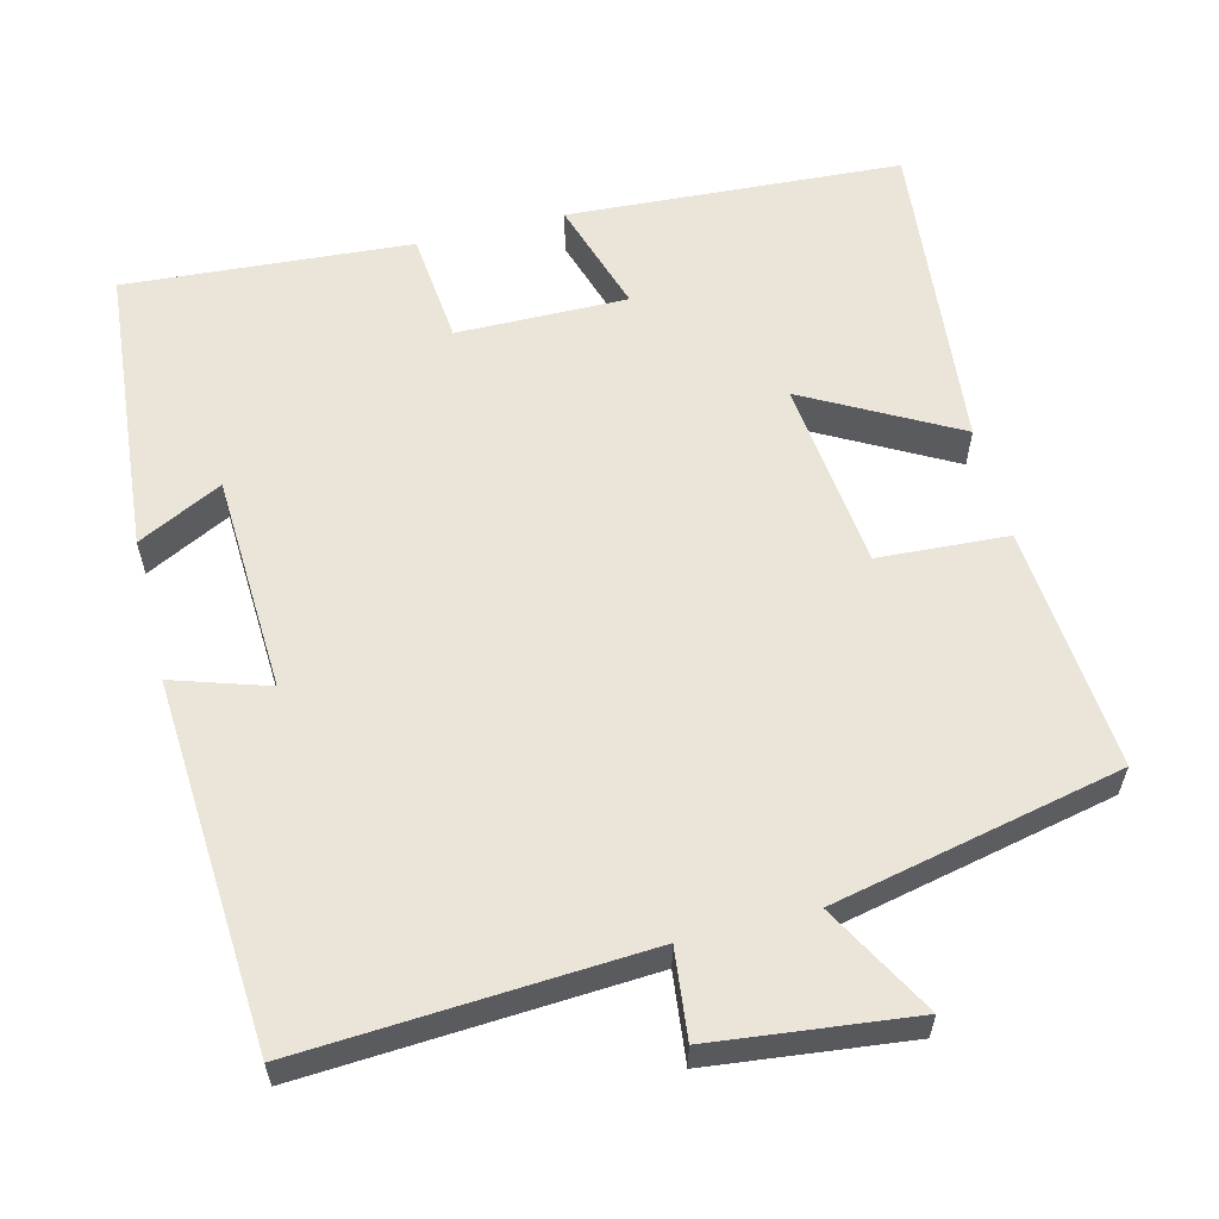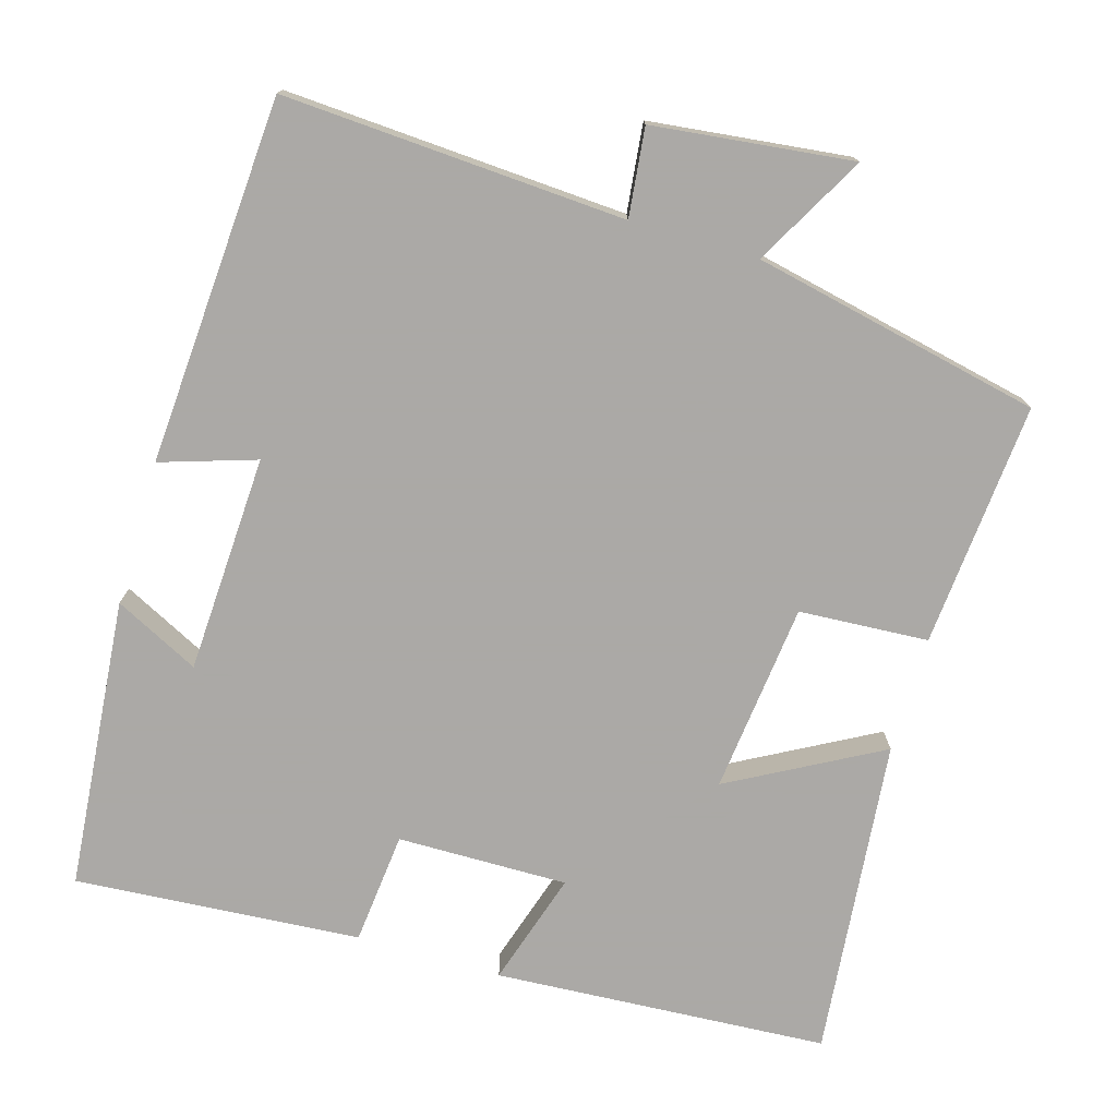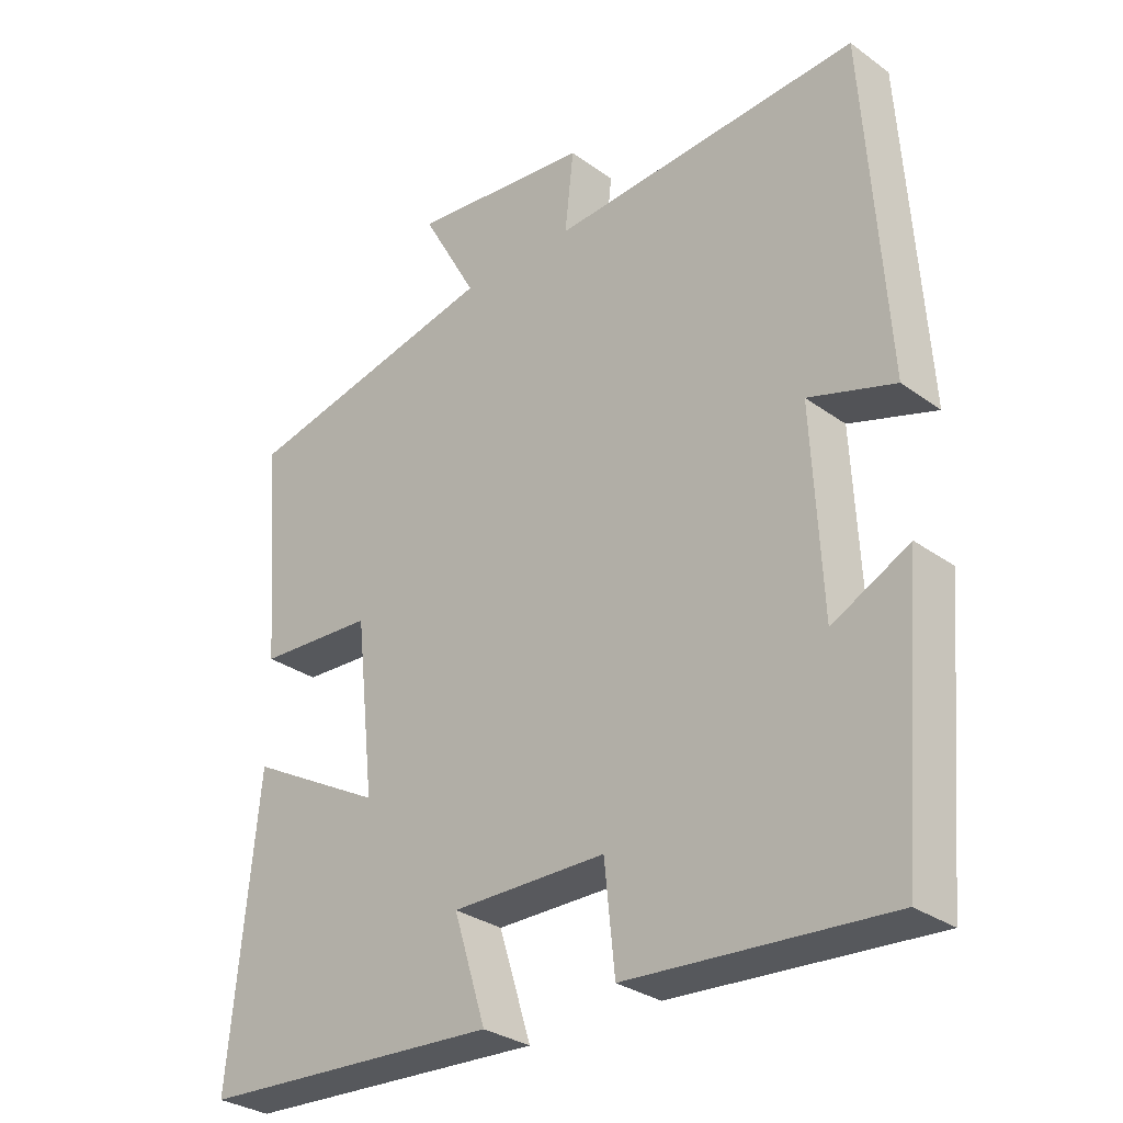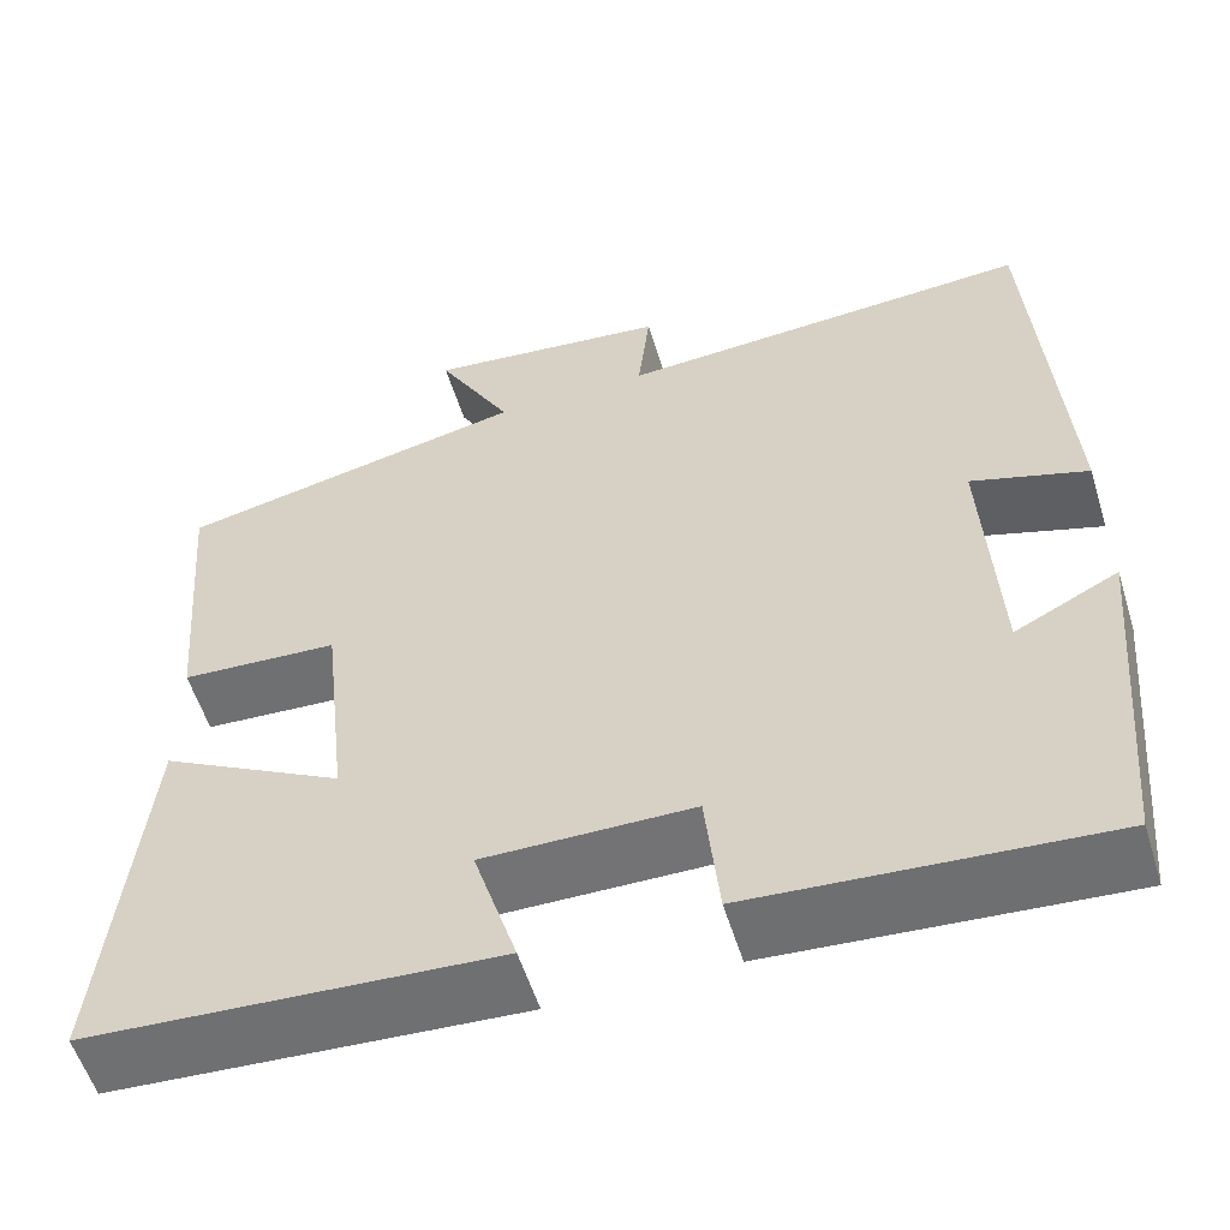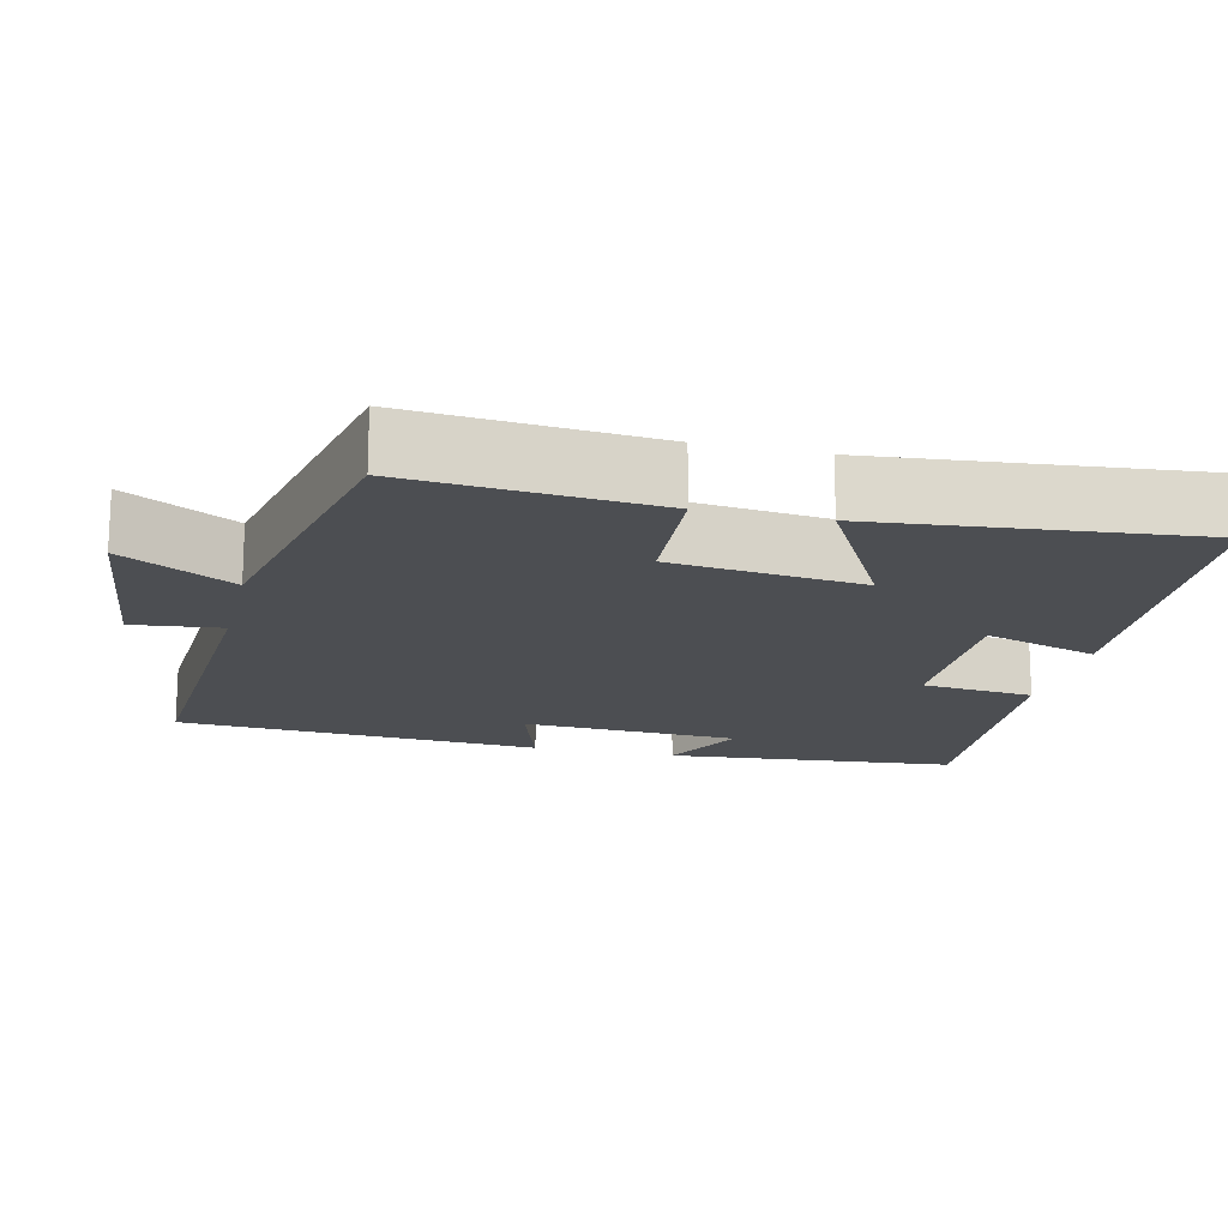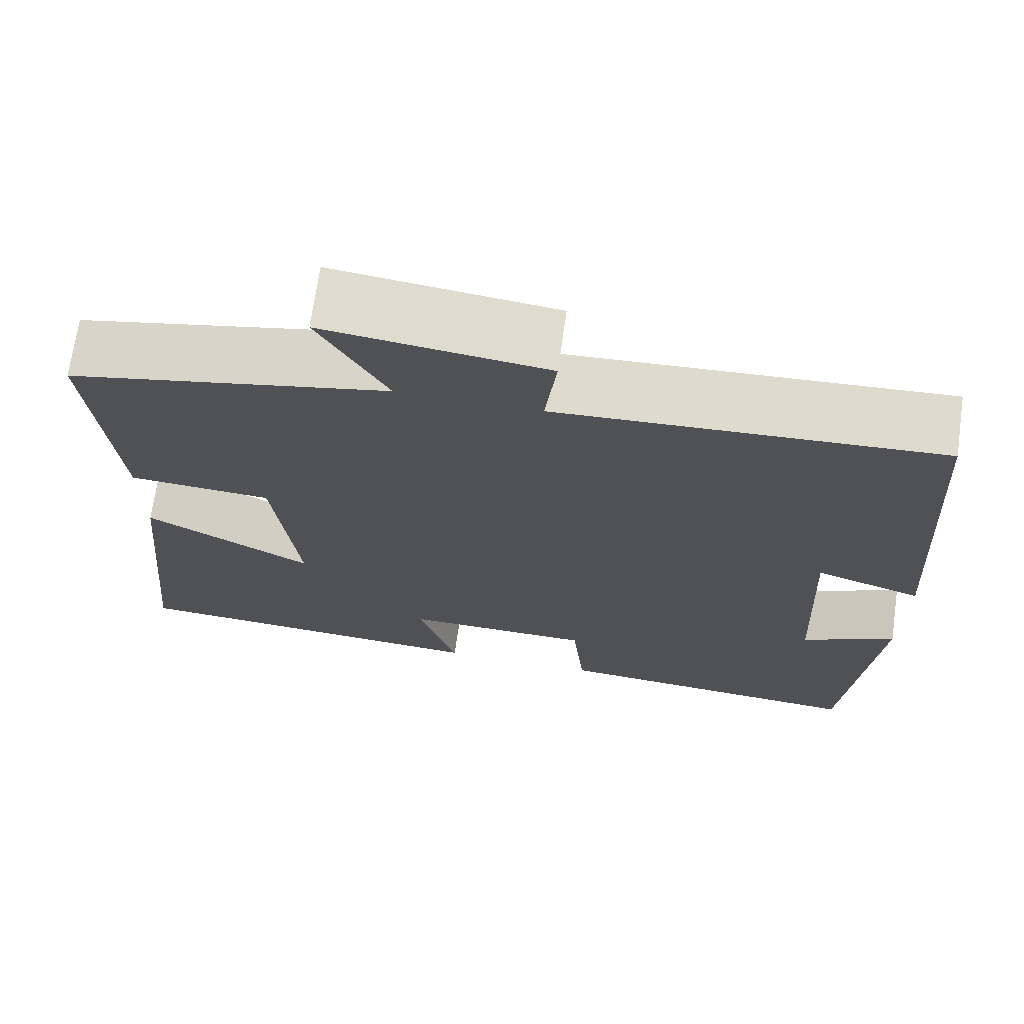
<metadata>
{"format":"obj","ext":"obj","renderer":"f3d","projection":"perspective","resolution":1024,"background":"white","views":[{"elev":59.2,"azim":-14.1,"up":"+Y"},{"elev":-75.5,"azim":-16.3,"up":"+Y"},{"elev":-30.5,"azim":-136.0,"up":"+Z"},{"elev":-56.2,"azim":-162.9,"up":"+Z"},{"elev":-16.7,"azim":76.8,"up":"+Y"},{"elev":70.3,"azim":-171.9,"up":"+Z"}]}
</metadata>
<code>
v 0.527 0.07 0.418
v 0.5 0.07 0.097
v 0.33 0.07 0.087
v 0.302 0.07 -0.163
v 0.5 0.07 -0.055
v 0.541 0.07 -0.474
v 0.102 0.07 -0.5
v 0.149 0.07 -0.35
v -0.075 0.07 -0.352
v -0.09 0.07 -0.5
v -0.466 0.07 -0.527
v -0.5 0.07 -0.144
v -0.389 0.07 -0.2
v -0.375 0.07 0.086
v -0.5 0.07 0.046
v -0.469 0.07 0.527
v -0.02 0.07 0.5
v -0.033 0.07 0.616
v 0.229 0.07 0.646
v 0.148 0.07 0.5
v 0.527 0 0.418
v 0.5 0 0.097
v 0.33 0 0.087
v 0.302 0 -0.163
v 0.5 0 -0.055
v 0.541 0 -0.474
v 0.102 0 -0.5
v 0.149 0 -0.35
v -0.075 0 -0.352
v -0.09 0 -0.5
v -0.466 0 -0.527
v -0.5 0 -0.144
v -0.389 0 -0.2
v -0.375 0 0.086
v -0.5 0 0.046
v -0.469 0 0.527
v -0.02 0 0.5
v -0.033 0 0.616
v 0.229 0 0.646
v 0.148 0 0.5
f 17 18 19 20
f 1 2 3
f 20 1 3
f 17 20 3
f 14 15 16 17
f 17 3 4
f 14 17 4
f 13 14 4
f 10 11 12 13
f 9 10 13
f 8 9 13 4
f 6 7 8
f 5 6 8
f 4 5 8
f 40 39 38 37
f 23 22 21
f 23 21 40
f 23 40 37
f 37 36 35 34
f 24 23 37
f 24 37 34
f 24 34 33
f 33 32 31 30
f 33 30 29
f 24 33 29 28
f 28 27 26
f 28 26 25
f 28 25 24
f 1 21 22 2
f 2 22 23 3
f 3 23 24 4
f 4 24 25 5
f 5 25 26 6
f 6 26 27 7
f 7 27 28 8
f 8 28 29 9
f 9 29 30 10
f 10 30 31 11
f 11 31 32 12
f 12 32 33 13
f 13 33 34 14
f 14 34 35 15
f 15 35 36 16
f 16 36 37 17
f 17 37 38 18
f 18 38 39 19
f 19 39 40 20
f 20 40 21 1

</code>
